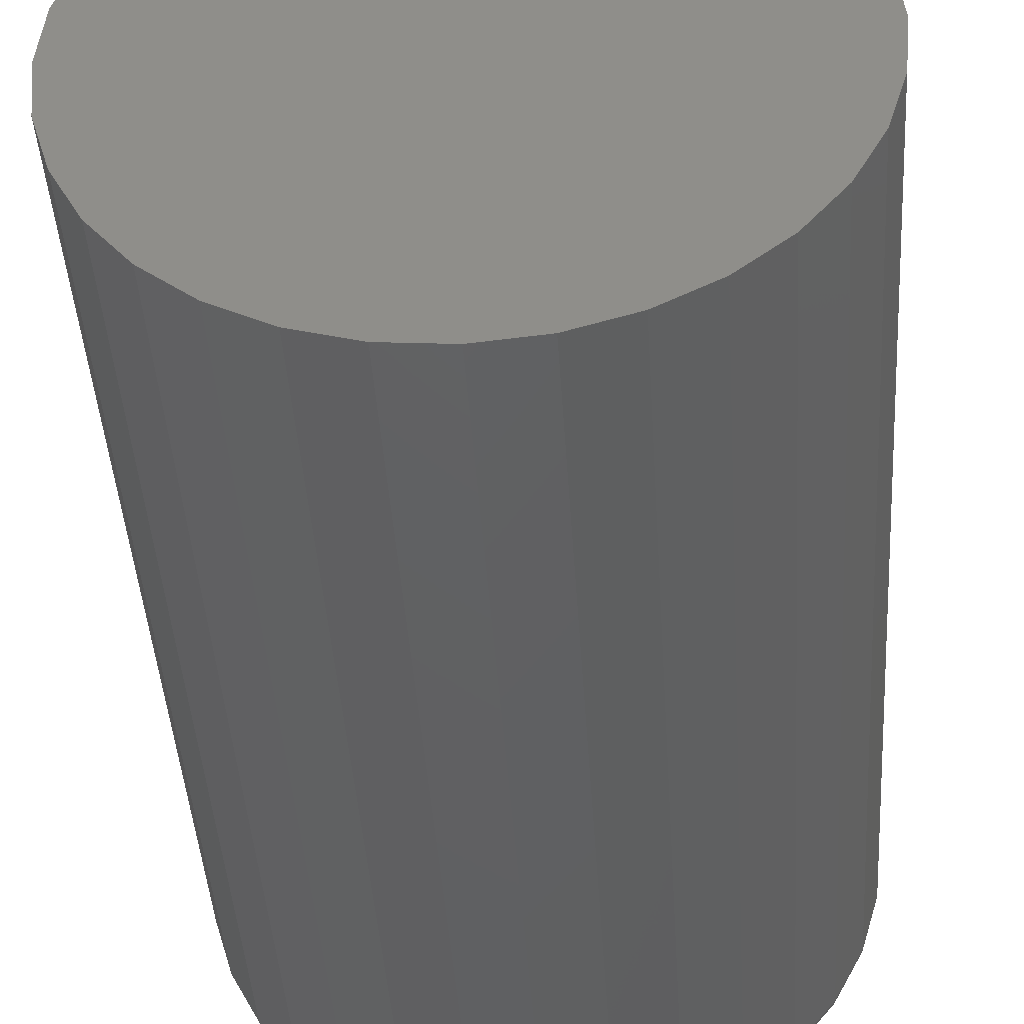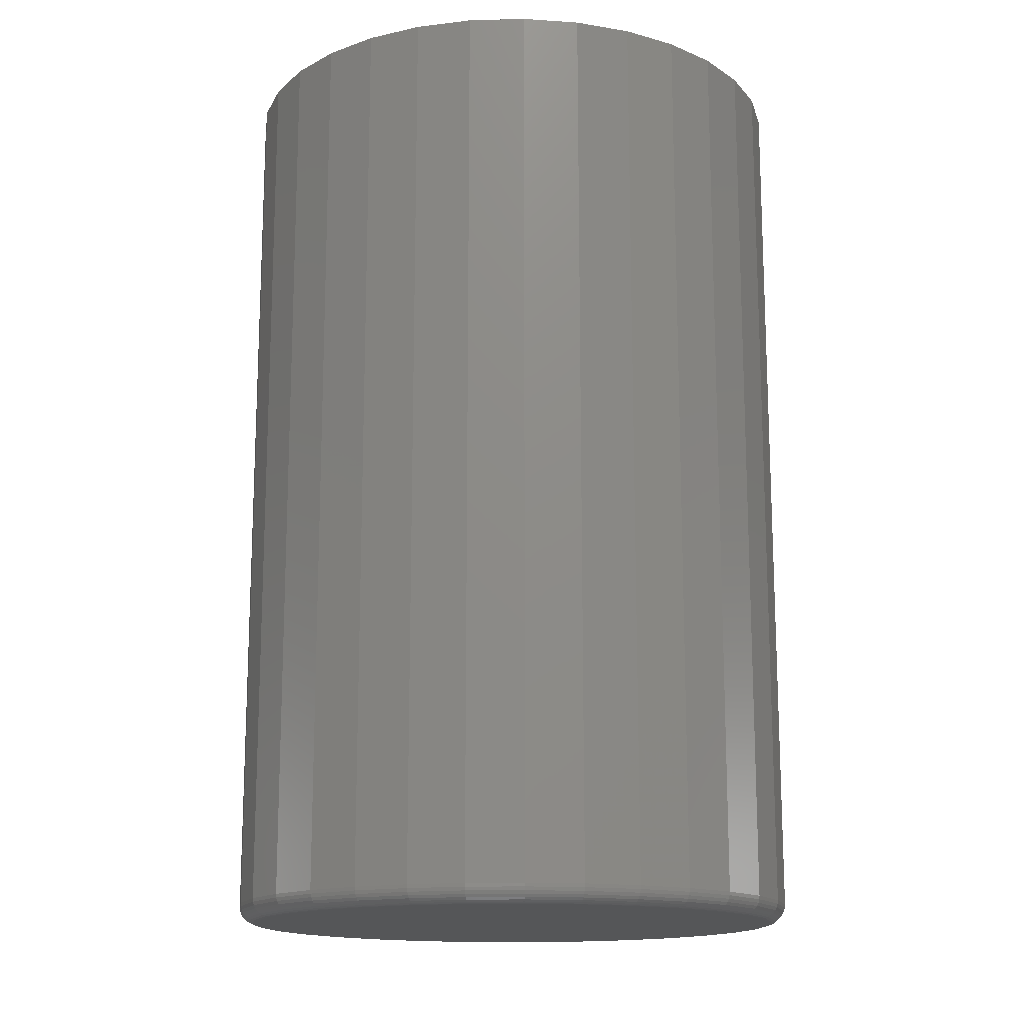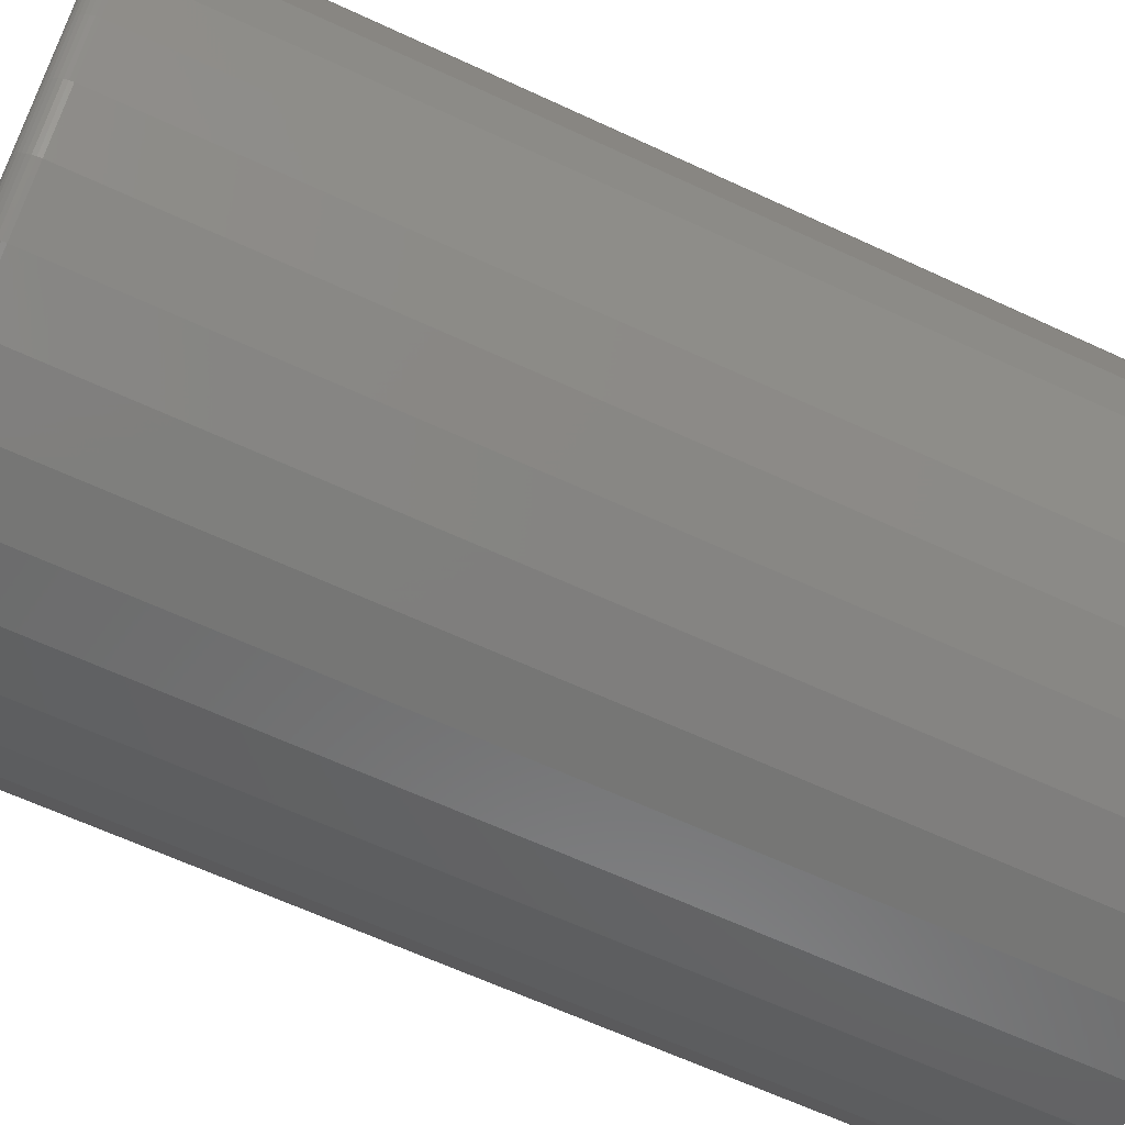
<metadata>
{"format":"stl","ext":"stl","renderer":"f3d","projection":"perspective","resolution":1024,"background":"white","views":[{"elev":-43.1,"azim":3.7,"up":"+Y"},{"elev":-15.3,"azim":-81.2,"up":"+Z"},{"elev":-63.2,"azim":-115.3,"up":"+Y"}]}
</metadata>
<code>
# stl→obj: 320 verts, 636 faces
v 0.007895 0.1185 0
v 0.03101 0.1162 0
v -0.01522 0.1162 0
v -0.03745 0.1095 0
v 0.05324 0.1095 0
v -0.05794 0.09853 0
v 0.07373 0.09853 0
v 0.05324 -0.1095 0
v -0.03745 -0.1095 0
v 0.07373 -0.09853 0
v -0.01522 -0.1162 0
v 0.03101 -0.1162 0
v 0.007895 -0.1185 0
v -0.05794 -0.09853 0
v -0.0759 -0.08379 0
v 0.09169 -0.08379 0
v -0.09064 -0.06584 0
v 0.1064 -0.06584 0
v -0.1016 -0.04535 0
v 0.1174 -0.04535 0
v -0.1083 -0.02312 0
v 0.1241 -0.02312 0
v -0.1106 -1.002e-16 0
v 0.1264 6.679e-17 0
v -0.1083 0.02312 0
v 0.1241 0.02312 0
v -0.1016 0.04535 0
v 0.1174 0.04535 0
v -0.09064 0.06584 0
v 0.1064 0.06584 0
v -0.0759 0.08379 0
v 0.09169 0.08379 0
v 0.1342 -1.431e-16 0.007812
v 0.1342 0 0.3984
v 0.1318 -0.02464 0.007812
v 0.1318 -0.02464 0.3984
v 0.1246 -0.04834 0.007812
v 0.1246 -0.04834 0.3984
v 0.1129 -0.07018 0.007812
v 0.1129 -0.07018 0.3984
v 0.09721 -0.08932 0.007812
v 0.09721 -0.08932 0.3984
v 0.07807 -0.105 0.007812
v 0.07807 -0.105 0.3984
v 0.05623 -0.1167 0.007812
v 0.05623 -0.1167 0.3984
v 0.03254 -0.1239 0.007812
v 0.03254 -0.1239 0.3984
v 0.007895 -0.1263 0.007812
v 0.007895 -0.1263 0.3984
v -0.01675 -0.1239 0.007812
v -0.01675 -0.1239 0.3984
v -0.04044 -0.1167 0.007812
v -0.04044 -0.1167 0.3984
v -0.06228 -0.105 0.007812
v -0.06228 -0.105 0.3984
v -0.08142 -0.08932 0.007812
v -0.08142 -0.08932 0.3984
v -0.09713 -0.07018 0.007812
v -0.09713 -0.07018 0.3984
v -0.1088 -0.04834 0.007812
v -0.1088 -0.04834 0.3984
v -0.116 -0.02464 0.007812
v -0.116 -0.02464 0.3984
v -0.1184 1.547e-17 0.007812
v -0.1184 1.547e-17 0.3984
v -0.116 0.02464 0.007812
v -0.116 0.02464 0.3984
v -0.1088 0.04834 0.007812
v -0.1088 0.04834 0.3984
v -0.09713 0.07018 0.007812
v -0.09713 0.07018 0.3984
v -0.08142 0.08932 0.007812
v -0.08142 0.08932 0.3984
v -0.06228 0.105 0.007812
v -0.06228 0.105 0.3984
v -0.04044 0.1167 0.007812
v -0.04044 0.1167 0.3984
v -0.01675 0.1239 0.007812
v -0.01675 0.1239 0.3984
v 0.007895 0.1263 0.007812
v 0.007895 0.1263 0.3984
v 0.03254 0.1239 0.007812
v 0.03254 0.1239 0.3984
v 0.05623 0.1167 0.007812
v 0.05623 0.1167 0.3984
v 0.07807 0.105 0.007812
v 0.07807 0.105 0.3984
v 0.09721 0.08932 0.007812
v 0.09721 0.08932 0.3984
v 0.1129 0.07018 0.007812
v 0.1129 0.07018 0.3984
v 0.1246 0.04834 0.007812
v 0.1246 0.04834 0.3984
v 0.1318 0.02464 0.007812
v 0.1318 0.02464 0.3984
v 0.1341 -2.082e-17 0.006288
v 0.1316 -0.02461 0.006288
v 0.1336 -1.388e-17 0.004823
v 0.1312 -0.02453 0.004823
v 0.1329 -6.939e-18 0.003472
v 0.1305 -0.02439 0.003472
v 0.1319 -6.939e-18 0.002288
v 0.1295 -0.0242 0.002288
v 0.1307 -1.388e-17 0.001317
v 0.1284 -0.02397 0.001317
v 0.1294 -6.939e-18 0.0005947
v 0.1271 -0.0237 0.0005947
v 0.1279 -6.939e-18 0.0001501
v 0.1256 -0.02342 0.0001501
v -0.1158 -0.02461 0.006288
v -0.1183 0 0.006288
v -0.1154 -0.02453 0.004823
v -0.1178 0 0.004823
v -0.1147 -0.02439 0.003472
v -0.1171 0 0.003472
v -0.1137 -0.0242 0.002288
v -0.1161 0 0.002288
v -0.1126 -0.02397 0.001317
v -0.1149 0 0.001317
v -0.1113 -0.0237 0.0005947
v -0.1136 0 0.0005947
v -0.1098 -0.02342 0.0001501
v -0.1121 0 0.0001501
v -0.1087 -0.04828 0.006288
v -0.1083 -0.04811 0.004823
v -0.1076 -0.04784 0.003472
v -0.1067 -0.04746 0.002288
v -0.1056 -0.04701 0.001317
v -0.1044 -0.04649 0.0005947
v -0.103 -0.04593 0.0001501
v -0.09701 -0.07009 0.006288
v -0.09664 -0.06985 0.004823
v -0.09604 -0.06945 0.003472
v -0.09523 -0.06891 0.002288
v -0.09425 -0.06825 0.001317
v -0.09312 -0.0675 0.0005947
v -0.0919 -0.06668 0.0001501
v -0.08132 -0.08921 0.006288
v -0.081 -0.0889 0.004823
v -0.08049 -0.08839 0.003472
v -0.07981 -0.0877 0.002288
v -0.07897 -0.08686 0.001317
v -0.07801 -0.08591 0.0005947
v -0.07698 -0.08487 0.0001501
v -0.0622 -0.1049 0.006288
v -0.06195 -0.1045 0.004823
v -0.06155 -0.1039 0.003472
v -0.06101 -0.1031 0.002288
v -0.06035 -0.1021 0.001317
v -0.0596 -0.101 0.0005947
v -0.05879 -0.0998 0.0001501
v -0.04039 -0.1166 0.006288
v -0.04022 -0.1162 0.004823
v -0.03994 -0.1155 0.003472
v -0.03957 -0.1146 0.002288
v -0.03912 -0.1135 0.001317
v -0.0386 -0.1122 0.0005947
v -0.03804 -0.1109 0.0001501
v -0.01672 -0.1237 0.006288
v -0.01663 -0.1233 0.004823
v -0.01649 -0.1226 0.003472
v -0.0163 -0.1216 0.002288
v -0.01607 -0.1205 0.001317
v -0.01581 -0.1192 0.0005947
v -0.01552 -0.1177 0.0001501
v 0.007895 -0.1262 0.006288
v 0.007895 -0.1257 0.004823
v 0.007895 -0.125 0.003472
v 0.007895 -0.124 0.002288
v 0.007895 -0.1228 0.001317
v 0.007895 -0.1215 0.0005947
v 0.007895 -0.12 0.0001501
v 0.03251 -0.1237 0.006288
v 0.03242 -0.1233 0.004823
v 0.03228 -0.1226 0.003472
v 0.03209 -0.1216 0.002288
v 0.03186 -0.1205 0.001317
v 0.0316 -0.1192 0.0005947
v 0.03131 -0.1177 0.0001501
v 0.05618 -0.1166 0.006288
v 0.05601 -0.1162 0.004823
v 0.05573 -0.1155 0.003472
v 0.05536 -0.1146 0.002288
v 0.0549 -0.1135 0.001317
v 0.05439 -0.1122 0.0005947
v 0.05383 -0.1109 0.0001501
v 0.07799 -0.1049 0.006288
v 0.07774 -0.1045 0.004823
v 0.07734 -0.1039 0.003472
v 0.0768 -0.1031 0.002288
v 0.07614 -0.1021 0.001317
v 0.07539 -0.101 0.0005947
v 0.07458 -0.0998 0.0001501
v 0.09711 -0.08921 0.006288
v 0.09679 -0.0889 0.004823
v 0.09628 -0.08839 0.003472
v 0.0956 -0.0877 0.002288
v 0.09476 -0.08686 0.001317
v 0.0938 -0.08591 0.0005947
v 0.09277 -0.08487 0.0001501
v 0.1128 -0.07009 0.006288
v 0.1124 -0.06985 0.004823
v 0.1118 -0.06945 0.003472
v 0.111 -0.06891 0.002288
v 0.11 -0.06825 0.001317
v 0.1089 -0.0675 0.0005947
v 0.1077 -0.06668 0.0001501
v 0.1245 -0.04828 0.006288
v 0.124 -0.04811 0.004823
v 0.1234 -0.04784 0.003472
v 0.1225 -0.04746 0.002288
v 0.1214 -0.04701 0.001317
v 0.1201 -0.04649 0.0005947
v 0.1188 -0.04593 0.0001501
v -0.1158 0.02461 0.006288
v -0.1154 0.02453 0.004823
v -0.1147 0.02439 0.003472
v -0.1137 0.0242 0.002288
v -0.1126 0.02397 0.001317
v -0.1113 0.0237 0.0005947
v -0.1098 0.02342 0.0001501
v 0.1316 0.02461 0.006288
v 0.1312 0.02453 0.004823
v 0.1305 0.02439 0.003472
v 0.1295 0.0242 0.002288
v 0.1284 0.02397 0.001317
v 0.1271 0.0237 0.0005947
v 0.1256 0.02342 0.0001501
v 0.1245 0.04828 0.006288
v 0.124 0.04811 0.004823
v 0.1234 0.04784 0.003472
v 0.1225 0.04746 0.002288
v 0.1214 0.04701 0.001317
v 0.1201 0.04649 0.0005947
v 0.1188 0.04593 0.0001501
v 0.1128 0.07009 0.006288
v 0.1124 0.06985 0.004823
v 0.1118 0.06945 0.003472
v 0.111 0.06891 0.002288
v 0.11 0.06825 0.001317
v 0.1089 0.0675 0.0005947
v 0.1077 0.06668 0.0001501
v 0.09711 0.08921 0.006288
v 0.09679 0.0889 0.004823
v 0.09628 0.08839 0.003472
v 0.0956 0.0877 0.002288
v 0.09476 0.08686 0.001317
v 0.0938 0.08591 0.0005947
v 0.09277 0.08487 0.0001501
v 0.07799 0.1049 0.006288
v 0.07774 0.1045 0.004823
v 0.07734 0.1039 0.003472
v 0.0768 0.1031 0.002288
v 0.07614 0.1021 0.001317
v 0.07539 0.101 0.0005947
v 0.07458 0.0998 0.0001501
v 0.05618 0.1166 0.006288
v 0.05601 0.1162 0.004823
v 0.05573 0.1155 0.003472
v 0.05536 0.1146 0.002288
v 0.0549 0.1135 0.001317
v 0.05439 0.1122 0.0005947
v 0.05383 0.1109 0.0001501
v 0.03251 0.1237 0.006288
v 0.03242 0.1233 0.004823
v 0.03228 0.1226 0.003472
v 0.03209 0.1216 0.002288
v 0.03186 0.1205 0.001317
v 0.0316 0.1192 0.0005947
v 0.03131 0.1177 0.0001501
v 0.007895 0.1262 0.006288
v 0.007895 0.1257 0.004823
v 0.007895 0.125 0.003472
v 0.007895 0.124 0.002288
v 0.007895 0.1228 0.001317
v 0.007895 0.1215 0.0005947
v 0.007895 0.12 0.0001501
v -0.01672 0.1237 0.006288
v -0.01663 0.1233 0.004823
v -0.01649 0.1226 0.003472
v -0.0163 0.1216 0.002288
v -0.01607 0.1205 0.001317
v -0.01581 0.1192 0.0005947
v -0.01552 0.1177 0.0001501
v -0.04039 0.1166 0.006288
v -0.04022 0.1162 0.004823
v -0.03994 0.1155 0.003472
v -0.03957 0.1146 0.002288
v -0.03912 0.1135 0.001317
v -0.0386 0.1122 0.0005947
v -0.03804 0.1109 0.0001501
v -0.0622 0.1049 0.006288
v -0.06195 0.1045 0.004823
v -0.06155 0.1039 0.003472
v -0.06101 0.1031 0.002288
v -0.06035 0.1021 0.001317
v -0.0596 0.101 0.0005947
v -0.05879 0.0998 0.0001501
v -0.08132 0.08921 0.006288
v -0.081 0.0889 0.004823
v -0.08049 0.08839 0.003472
v -0.07981 0.0877 0.002288
v -0.07897 0.08686 0.001317
v -0.07801 0.08591 0.0005947
v -0.07698 0.08487 0.0001501
v -0.09701 0.07009 0.006288
v -0.09664 0.06985 0.004823
v -0.09604 0.06945 0.003472
v -0.09523 0.06891 0.002288
v -0.09425 0.06825 0.001317
v -0.09312 0.0675 0.0005947
v -0.0919 0.06668 0.0001501
v -0.1087 0.04828 0.006288
v -0.1083 0.04811 0.004823
v -0.1076 0.04784 0.003472
v -0.1067 0.04746 0.002288
v -0.1056 0.04701 0.001317
v -0.1044 0.04649 0.0005947
v -0.103 0.04593 0.0001501
f 1 2 3
f 4 3 2
f 5 4 2
f 6 4 5
f 7 6 5
f 8 9 10
f 11 9 8
f 12 11 8
f 13 11 12
f 9 14 10
f 10 14 15
f 10 15 16
f 16 15 17
f 16 17 18
f 18 17 19
f 18 19 20
f 20 19 21
f 20 21 22
f 22 21 23
f 22 23 24
f 24 23 25
f 24 25 26
f 26 25 27
f 26 27 28
f 28 27 29
f 28 29 30
f 30 29 31
f 30 31 32
f 32 31 6
f 32 6 7
f 33 34 35
f 35 34 36
f 35 36 37
f 37 36 38
f 37 38 39
f 39 38 40
f 39 40 41
f 41 40 42
f 41 42 43
f 43 42 44
f 43 44 45
f 45 44 46
f 45 46 47
f 47 46 48
f 47 48 49
f 49 48 50
f 49 50 51
f 51 50 52
f 51 52 53
f 53 52 54
f 53 54 55
f 55 54 56
f 55 56 57
f 57 56 58
f 57 58 59
f 59 58 60
f 59 60 61
f 61 60 62
f 61 62 63
f 63 62 64
f 63 64 65
f 65 64 66
f 65 66 67
f 67 66 68
f 67 68 69
f 69 68 70
f 69 70 71
f 71 70 72
f 71 72 73
f 73 72 74
f 73 74 75
f 75 74 76
f 75 76 77
f 77 76 78
f 77 78 79
f 79 78 80
f 79 80 81
f 81 80 82
f 81 82 83
f 83 82 84
f 83 84 85
f 85 84 86
f 85 86 87
f 87 86 88
f 87 88 89
f 89 88 90
f 89 90 91
f 91 90 92
f 91 92 93
f 93 92 94
f 93 94 95
f 95 94 96
f 95 96 33
f 33 96 34
f 33 35 97
f 97 35 98
f 97 98 99
f 99 98 100
f 99 100 101
f 101 100 102
f 101 102 103
f 103 102 104
f 103 104 105
f 105 104 106
f 105 106 107
f 107 106 108
f 107 108 109
f 109 108 110
f 109 110 24
f 24 110 22
f 63 65 111
f 111 65 112
f 111 112 113
f 113 112 114
f 113 114 115
f 115 114 116
f 115 116 117
f 117 116 118
f 117 118 119
f 119 118 120
f 119 120 121
f 121 120 122
f 121 122 123
f 123 122 124
f 123 124 21
f 21 124 23
f 61 63 125
f 125 63 111
f 125 111 126
f 126 111 113
f 126 113 127
f 127 113 115
f 127 115 128
f 128 115 117
f 128 117 129
f 129 117 119
f 129 119 130
f 130 119 121
f 130 121 131
f 131 121 123
f 131 123 19
f 19 123 21
f 59 61 132
f 132 61 125
f 132 125 133
f 133 125 126
f 133 126 134
f 134 126 127
f 134 127 135
f 135 127 128
f 135 128 136
f 136 128 129
f 136 129 137
f 137 129 130
f 137 130 138
f 138 130 131
f 138 131 17
f 17 131 19
f 57 59 139
f 139 59 132
f 139 132 140
f 140 132 133
f 140 133 141
f 141 133 134
f 141 134 142
f 142 134 135
f 142 135 143
f 143 135 136
f 143 136 144
f 144 136 137
f 144 137 145
f 145 137 138
f 145 138 15
f 15 138 17
f 55 57 146
f 146 57 139
f 146 139 147
f 147 139 140
f 147 140 148
f 148 140 141
f 148 141 149
f 149 141 142
f 149 142 150
f 150 142 143
f 150 143 151
f 151 143 144
f 151 144 152
f 152 144 145
f 152 145 14
f 14 145 15
f 53 55 153
f 153 55 146
f 153 146 154
f 154 146 147
f 154 147 155
f 155 147 148
f 155 148 156
f 156 148 149
f 156 149 157
f 157 149 150
f 157 150 158
f 158 150 151
f 158 151 159
f 159 151 152
f 159 152 9
f 9 152 14
f 51 53 160
f 160 53 153
f 160 153 161
f 161 153 154
f 161 154 162
f 162 154 155
f 162 155 163
f 163 155 156
f 163 156 164
f 164 156 157
f 164 157 165
f 165 157 158
f 165 158 166
f 166 158 159
f 166 159 11
f 11 159 9
f 49 51 167
f 167 51 160
f 167 160 168
f 168 160 161
f 168 161 169
f 169 161 162
f 169 162 170
f 170 162 163
f 170 163 171
f 171 163 164
f 171 164 172
f 172 164 165
f 172 165 173
f 173 165 166
f 173 166 13
f 13 166 11
f 47 49 174
f 174 49 167
f 174 167 175
f 175 167 168
f 175 168 176
f 176 168 169
f 176 169 177
f 177 169 170
f 177 170 178
f 178 170 171
f 178 171 179
f 179 171 172
f 179 172 180
f 180 172 173
f 180 173 12
f 12 173 13
f 45 47 181
f 181 47 174
f 181 174 182
f 182 174 175
f 182 175 183
f 183 175 176
f 183 176 184
f 184 176 177
f 184 177 185
f 185 177 178
f 185 178 186
f 186 178 179
f 186 179 187
f 187 179 180
f 187 180 8
f 8 180 12
f 43 45 188
f 188 45 181
f 188 181 189
f 189 181 182
f 189 182 190
f 190 182 183
f 190 183 191
f 191 183 184
f 191 184 192
f 192 184 185
f 192 185 193
f 193 185 186
f 193 186 194
f 194 186 187
f 194 187 10
f 10 187 8
f 41 43 195
f 195 43 188
f 195 188 196
f 196 188 189
f 196 189 197
f 197 189 190
f 197 190 198
f 198 190 191
f 198 191 199
f 199 191 192
f 199 192 200
f 200 192 193
f 200 193 201
f 201 193 194
f 201 194 16
f 16 194 10
f 39 41 202
f 202 41 195
f 202 195 203
f 203 195 196
f 203 196 204
f 204 196 197
f 204 197 205
f 205 197 198
f 205 198 206
f 206 198 199
f 206 199 207
f 207 199 200
f 207 200 208
f 208 200 201
f 208 201 18
f 18 201 16
f 37 39 209
f 209 39 202
f 209 202 210
f 210 202 203
f 210 203 211
f 211 203 204
f 211 204 212
f 212 204 205
f 212 205 213
f 213 205 206
f 213 206 214
f 214 206 207
f 214 207 215
f 215 207 208
f 215 208 20
f 20 208 18
f 35 37 98
f 98 37 209
f 98 209 100
f 100 209 210
f 100 210 102
f 102 210 211
f 102 211 104
f 104 211 212
f 104 212 106
f 106 212 213
f 106 213 108
f 108 213 214
f 108 214 110
f 110 214 215
f 110 215 22
f 22 215 20
f 65 67 112
f 112 67 216
f 112 216 114
f 114 216 217
f 114 217 116
f 116 217 218
f 116 218 118
f 118 218 219
f 118 219 120
f 120 219 220
f 120 220 122
f 122 220 221
f 122 221 124
f 124 221 222
f 124 222 23
f 23 222 25
f 95 33 223
f 223 33 97
f 223 97 224
f 224 97 99
f 224 99 225
f 225 99 101
f 225 101 226
f 226 101 103
f 226 103 227
f 227 103 105
f 227 105 228
f 228 105 107
f 228 107 229
f 229 107 109
f 229 109 26
f 26 109 24
f 93 95 230
f 230 95 223
f 230 223 231
f 231 223 224
f 231 224 232
f 232 224 225
f 232 225 233
f 233 225 226
f 233 226 234
f 234 226 227
f 234 227 235
f 235 227 228
f 235 228 236
f 236 228 229
f 236 229 28
f 28 229 26
f 91 93 237
f 237 93 230
f 237 230 238
f 238 230 231
f 238 231 239
f 239 231 232
f 239 232 240
f 240 232 233
f 240 233 241
f 241 233 234
f 241 234 242
f 242 234 235
f 242 235 243
f 243 235 236
f 243 236 30
f 30 236 28
f 89 91 244
f 244 91 237
f 244 237 245
f 245 237 238
f 245 238 246
f 246 238 239
f 246 239 247
f 247 239 240
f 247 240 248
f 248 240 241
f 248 241 249
f 249 241 242
f 249 242 250
f 250 242 243
f 250 243 32
f 32 243 30
f 87 89 251
f 251 89 244
f 251 244 252
f 252 244 245
f 252 245 253
f 253 245 246
f 253 246 254
f 254 246 247
f 254 247 255
f 255 247 248
f 255 248 256
f 256 248 249
f 256 249 257
f 257 249 250
f 257 250 7
f 7 250 32
f 85 87 258
f 258 87 251
f 258 251 259
f 259 251 252
f 259 252 260
f 260 252 253
f 260 253 261
f 261 253 254
f 261 254 262
f 262 254 255
f 262 255 263
f 263 255 256
f 263 256 264
f 264 256 257
f 264 257 5
f 5 257 7
f 83 85 265
f 265 85 258
f 265 258 266
f 266 258 259
f 266 259 267
f 267 259 260
f 267 260 268
f 268 260 261
f 268 261 269
f 269 261 262
f 269 262 270
f 270 262 263
f 270 263 271
f 271 263 264
f 271 264 2
f 2 264 5
f 81 83 272
f 272 83 265
f 272 265 273
f 273 265 266
f 273 266 274
f 274 266 267
f 274 267 275
f 275 267 268
f 275 268 276
f 276 268 269
f 276 269 277
f 277 269 270
f 277 270 278
f 278 270 271
f 278 271 1
f 1 271 2
f 79 81 279
f 279 81 272
f 279 272 280
f 280 272 273
f 280 273 281
f 281 273 274
f 281 274 282
f 282 274 275
f 282 275 283
f 283 275 276
f 283 276 284
f 284 276 277
f 284 277 285
f 285 277 278
f 285 278 3
f 3 278 1
f 77 79 286
f 286 79 279
f 286 279 287
f 287 279 280
f 287 280 288
f 288 280 281
f 288 281 289
f 289 281 282
f 289 282 290
f 290 282 283
f 290 283 291
f 291 283 284
f 291 284 292
f 292 284 285
f 292 285 4
f 4 285 3
f 75 77 293
f 293 77 286
f 293 286 294
f 294 286 287
f 294 287 295
f 295 287 288
f 295 288 296
f 296 288 289
f 296 289 297
f 297 289 290
f 297 290 298
f 298 290 291
f 298 291 299
f 299 291 292
f 299 292 6
f 6 292 4
f 73 75 300
f 300 75 293
f 300 293 301
f 301 293 294
f 301 294 302
f 302 294 295
f 302 295 303
f 303 295 296
f 303 296 304
f 304 296 297
f 304 297 305
f 305 297 298
f 305 298 306
f 306 298 299
f 306 299 31
f 31 299 6
f 71 73 307
f 307 73 300
f 307 300 308
f 308 300 301
f 308 301 309
f 309 301 302
f 309 302 310
f 310 302 303
f 310 303 311
f 311 303 304
f 311 304 312
f 312 304 305
f 312 305 313
f 313 305 306
f 313 306 29
f 29 306 31
f 69 71 314
f 314 71 307
f 314 307 315
f 315 307 308
f 315 308 316
f 316 308 309
f 316 309 317
f 317 309 310
f 317 310 318
f 318 310 311
f 318 311 319
f 319 311 312
f 319 312 320
f 320 312 313
f 320 313 27
f 27 313 29
f 67 69 216
f 216 69 314
f 216 314 217
f 217 314 315
f 217 315 218
f 218 315 316
f 218 316 219
f 219 316 317
f 219 317 220
f 220 317 318
f 220 318 221
f 221 318 319
f 221 319 222
f 222 319 320
f 222 320 25
f 25 320 27
f 80 84 82
f 84 80 78
f 84 78 86
f 86 78 76
f 86 76 88
f 44 54 46
f 46 54 52
f 46 52 48
f 48 52 50
f 88 76 90
f 90 76 74
f 90 74 92
f 92 74 72
f 92 72 94
f 94 72 70
f 94 70 96
f 96 70 68
f 96 68 34
f 34 68 66
f 34 66 36
f 36 66 64
f 36 64 38
f 38 64 62
f 38 62 40
f 40 62 60
f 40 60 42
f 42 60 58
f 42 58 44
f 44 58 56
f 44 56 54

</code>
